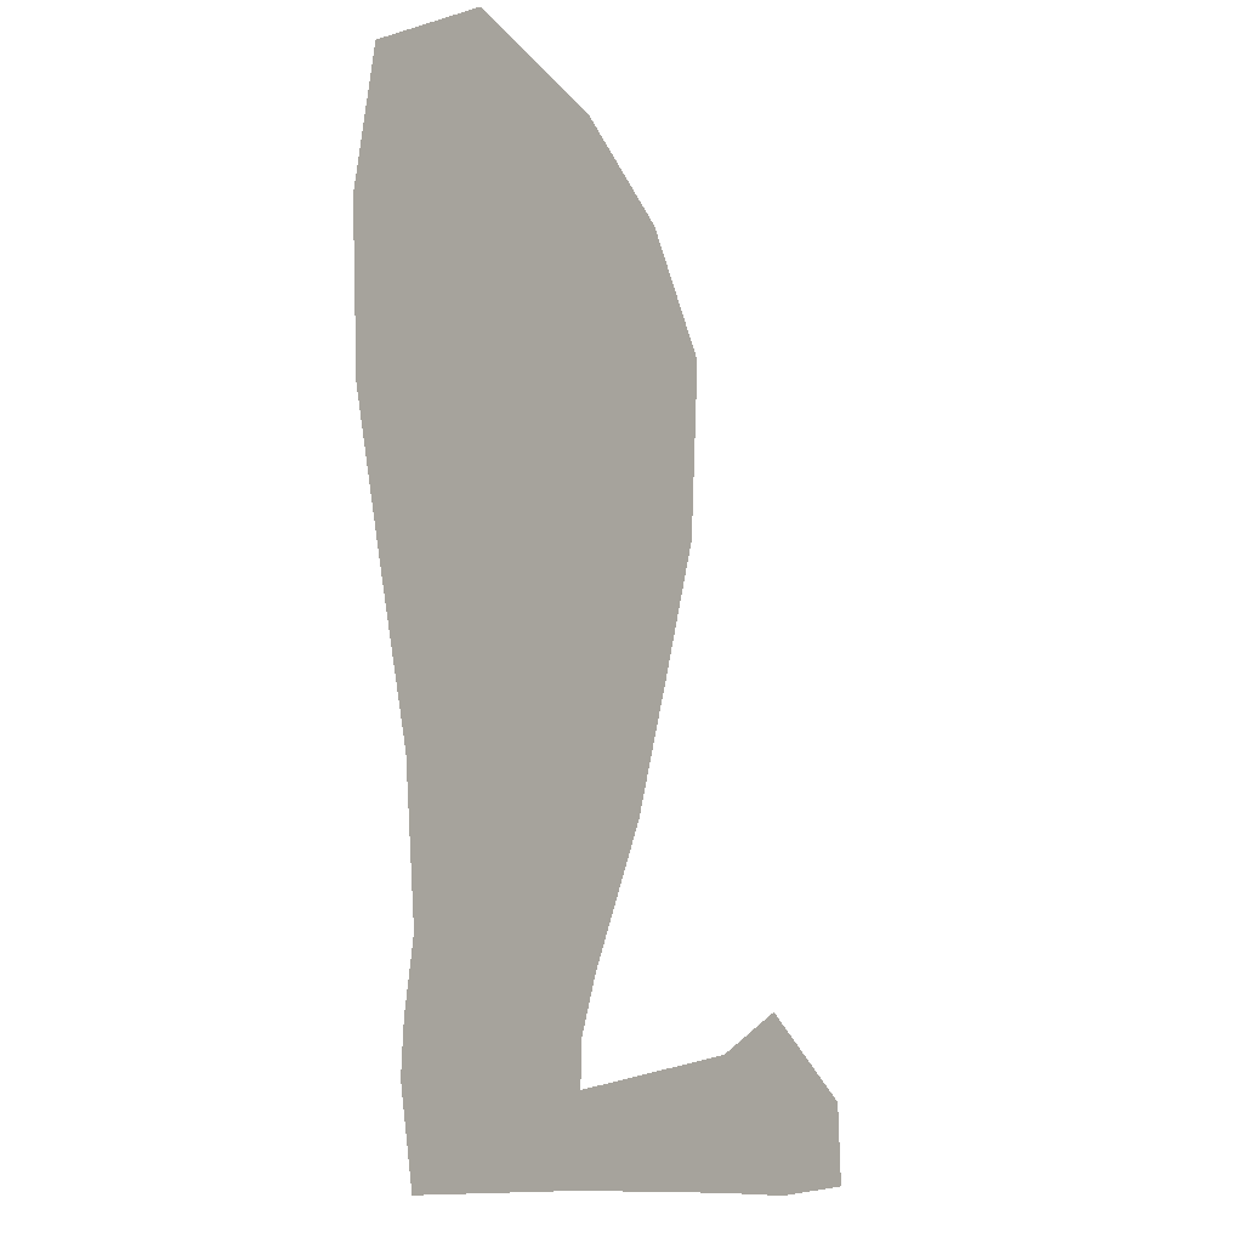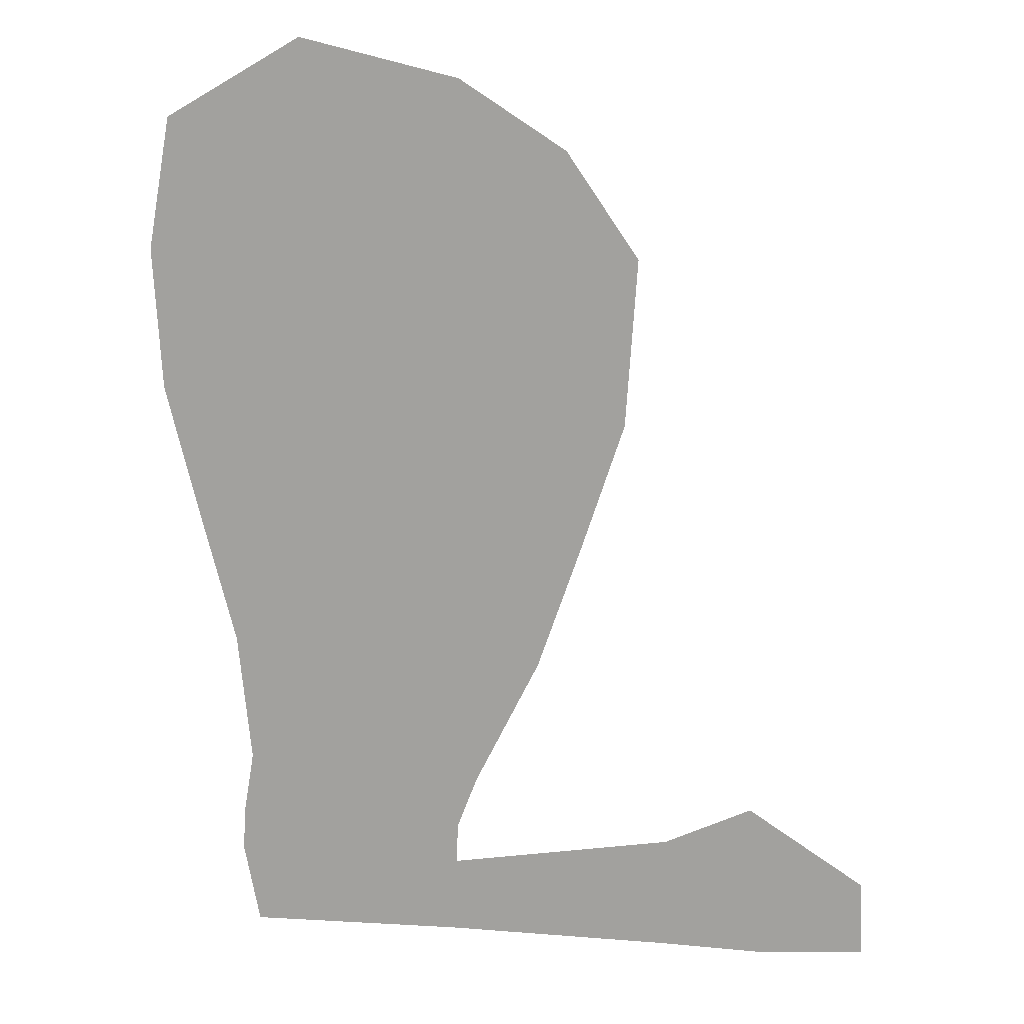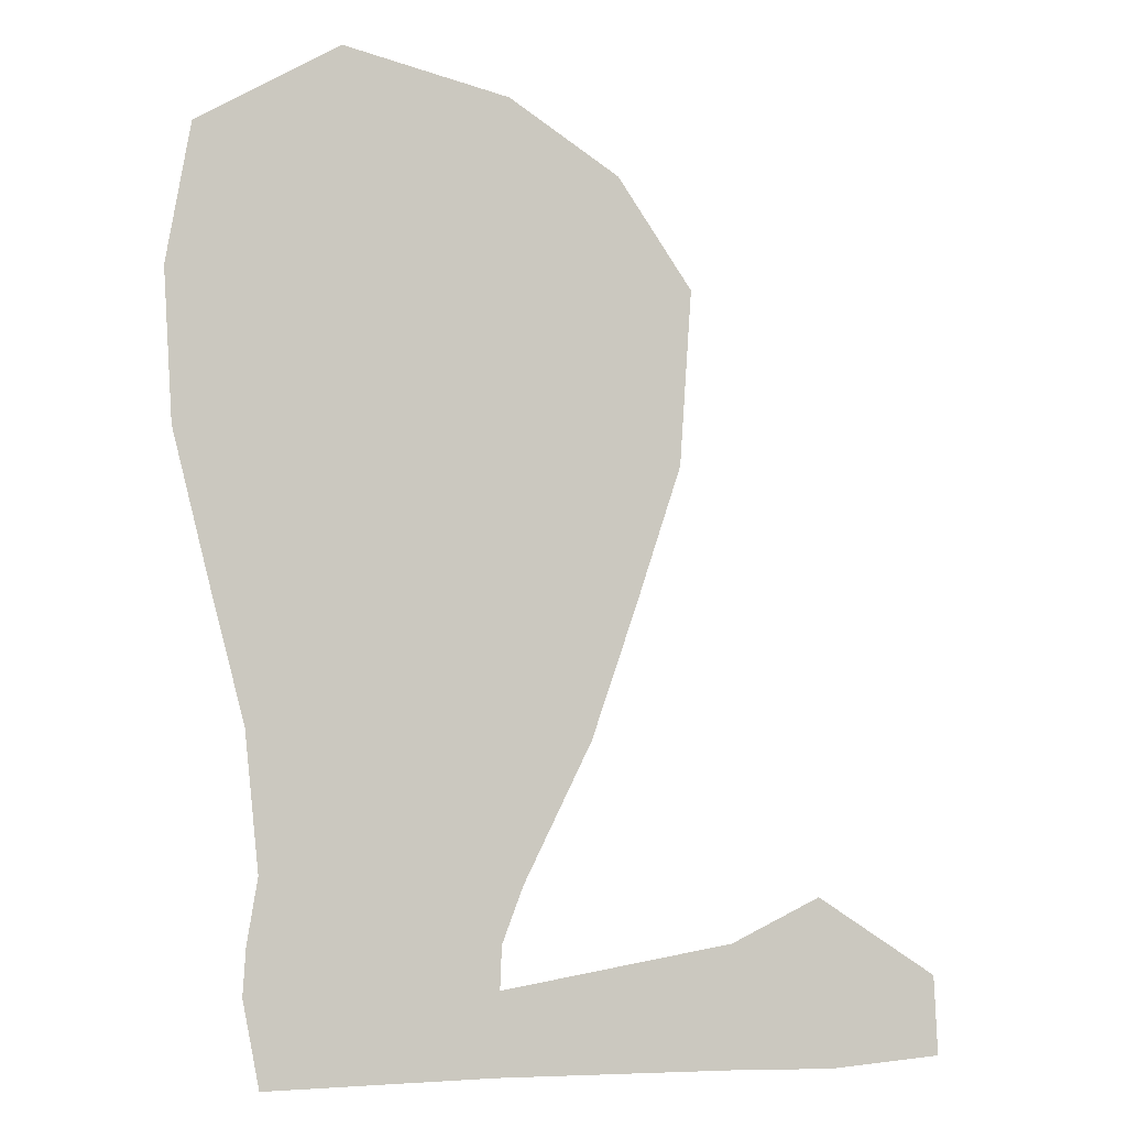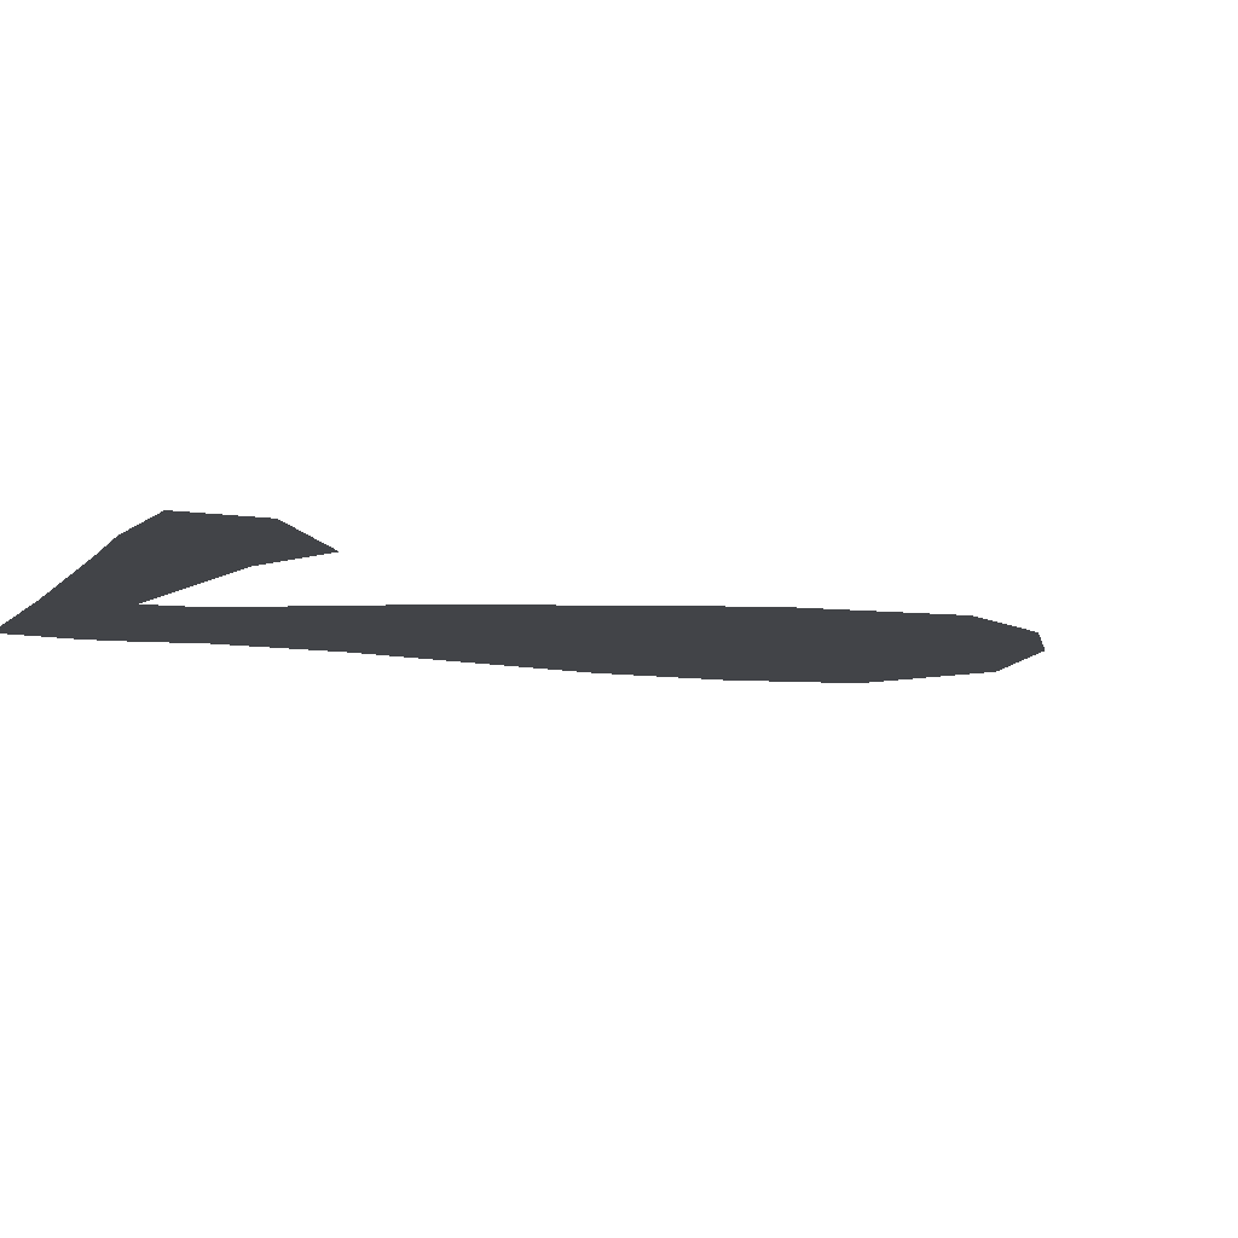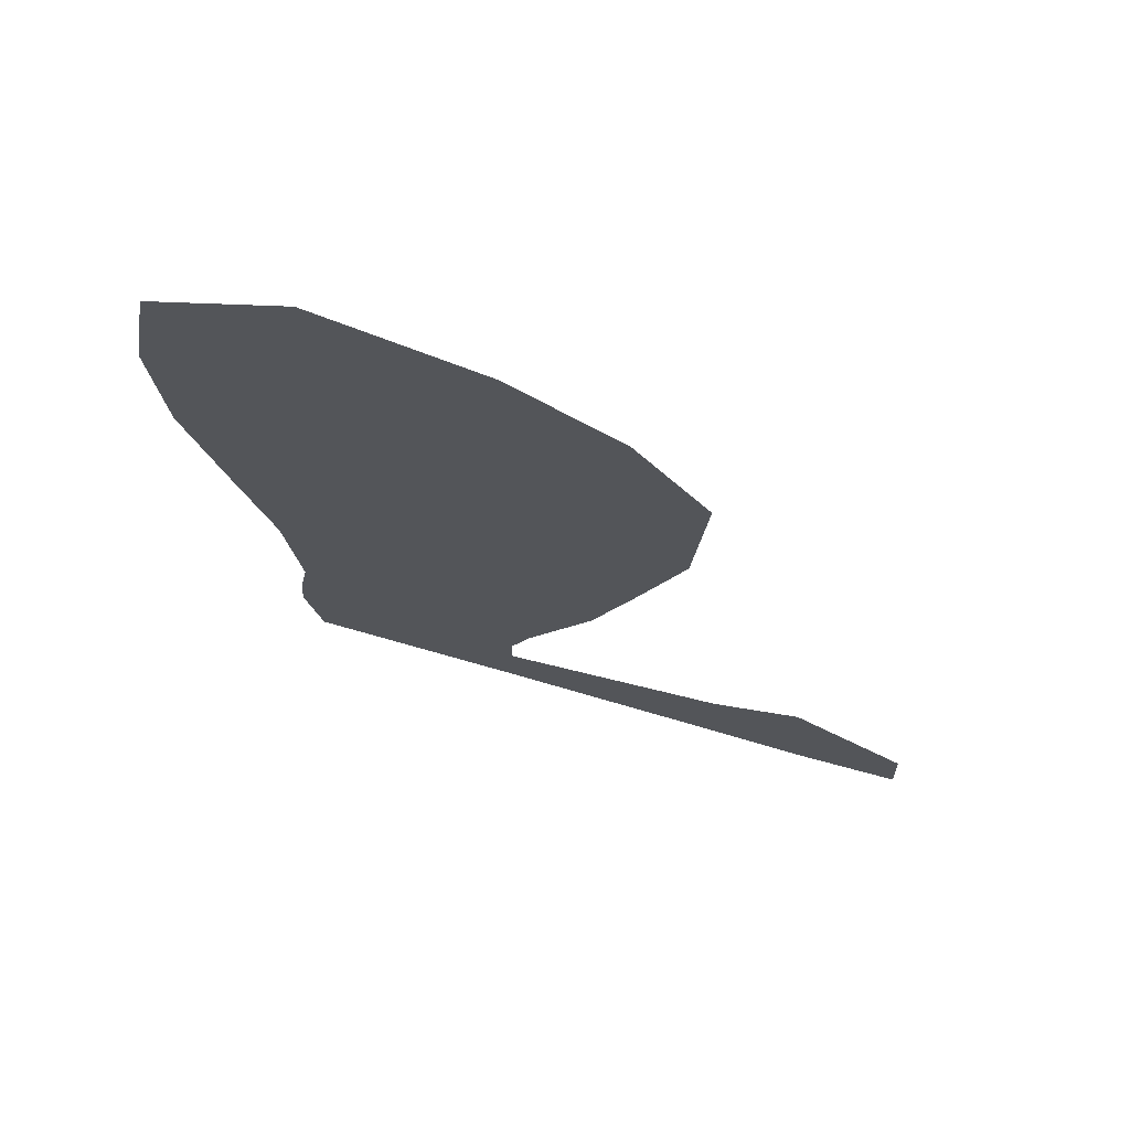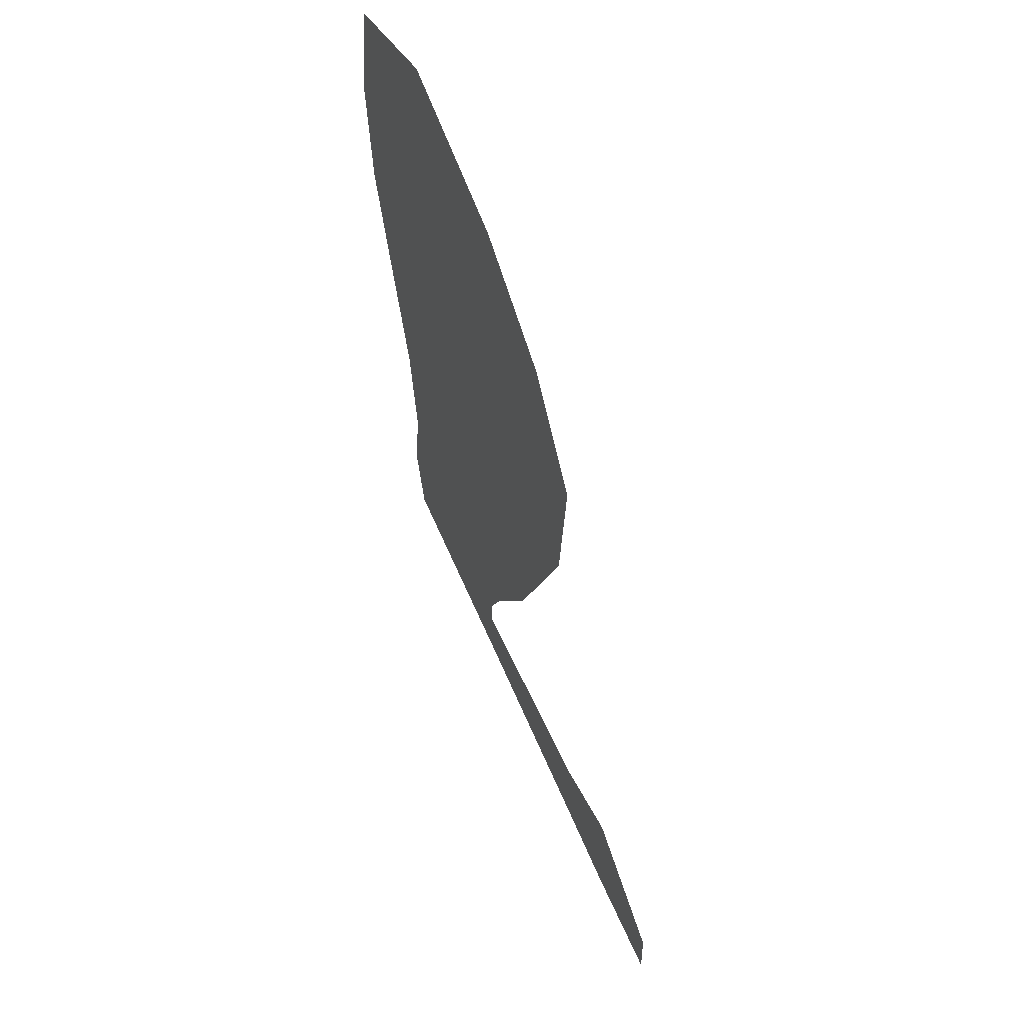
<metadata>
{"format":"obj","ext":"obj","renderer":"f3d","projection":"perspective","resolution":1024,"background":"white","views":[{"elev":-12.0,"azim":-57.2,"up":"+Y"},{"elev":15.7,"azim":9.2,"up":"+Y"},{"elev":-4.3,"azim":-15.9,"up":"+Y"},{"elev":-7.9,"azim":68.6,"up":"+Z"},{"elev":73.1,"azim":16.2,"up":"+Y"},{"elev":63.2,"azim":66.8,"up":"+Y"}]}
</metadata>
<code>
g legBL
v -1.123 -0.1432 -0.1
v -1.064 -0.2292 -0.1
v -1.471 -0.2306 -0.1
v -1.452 -0.1214 -0.1
v -1.073 -0.3668 -0.1
v -1.465 -0.3482 -0.1
v -1.109 -0.4748 -0.1
v -1.437 -0.4608 -0.1
v -1.145 -0.5784 -0.1
v -1.409 -0.5691 -0.1
v -1.198 -0.6865 -0.1
v -1.398 -0.6767 -0.1
v -1.215 -0.7304 -0.1
v -1.406 -0.7282 -0.1
v -1.216 -0.7642 -0.1
v -1.409 -0.7645 -0.1
v -1.219 -0.8283 -0.1
v -1.396 -0.832 -0.1
v -1.033 -0.7331 -0.1
v -1.033 -0.8289 -0.1
v -0.9615 -0.699 -0.1
v -0.9518 -0.8305 -0.1
v -0.8658 -0.7611 -0.1
v -0.8627 -0.8232 -0.1
v -1.34 -0.05621 -0.1
v -1.21 -0.08726 -0.1
g legBL_0
f 3 2 1
f 4 3 1
f 5 2 3
f 6 5 3
f 7 5 6
f 8 7 6
f 9 7 8
f 10 9 8
f 11 9 10
f 12 11 10
f 13 11 12
f 14 13 12
f 15 13 14
f 16 15 14
f 17 15 16
f 18 17 16
f 19 15 17
f 20 19 17
f 21 19 20
f 22 21 20
f 23 21 22
f 24 23 22
f 25 4 1
f 26 25 1

</code>
